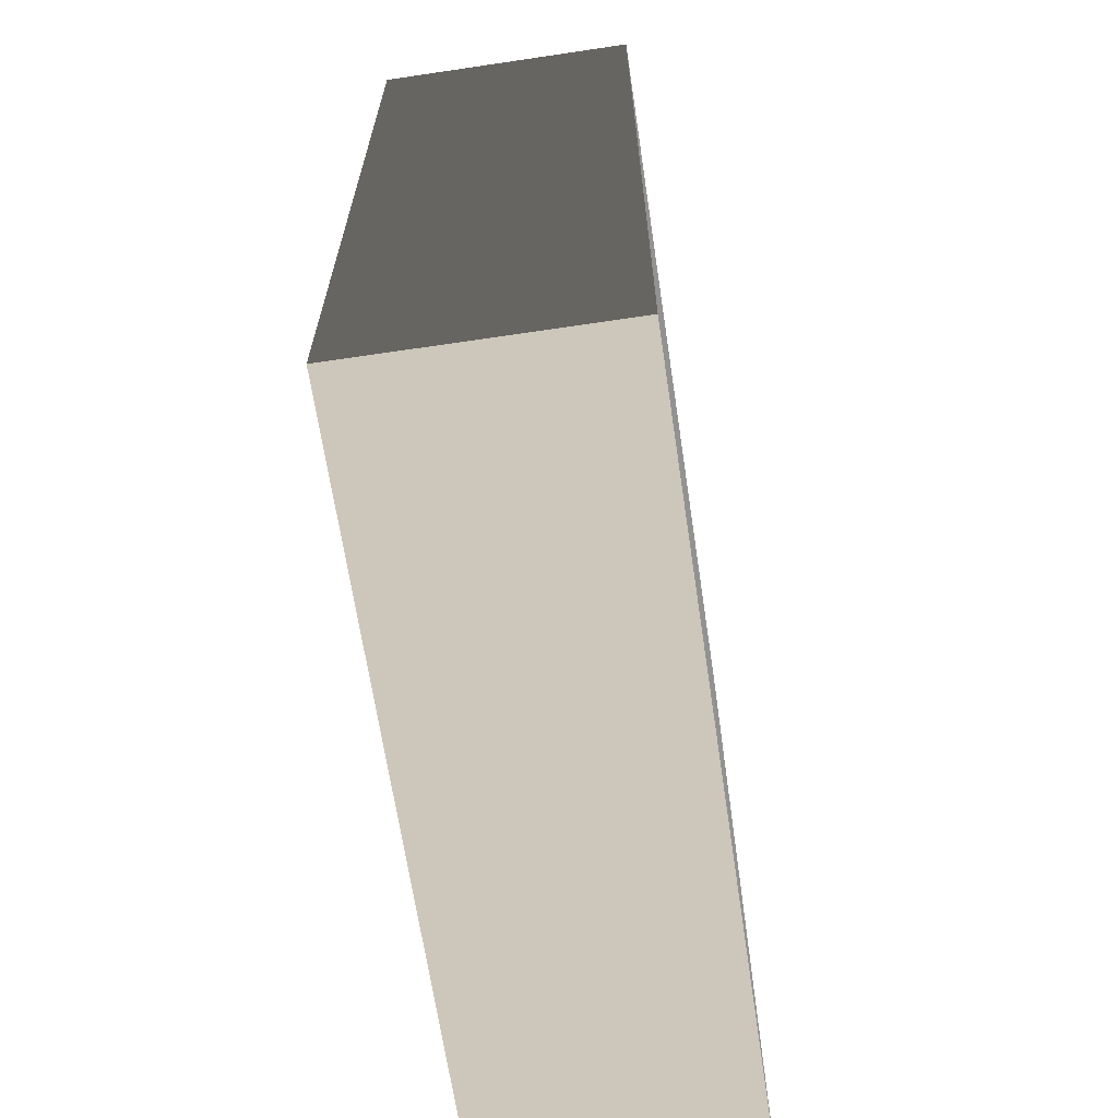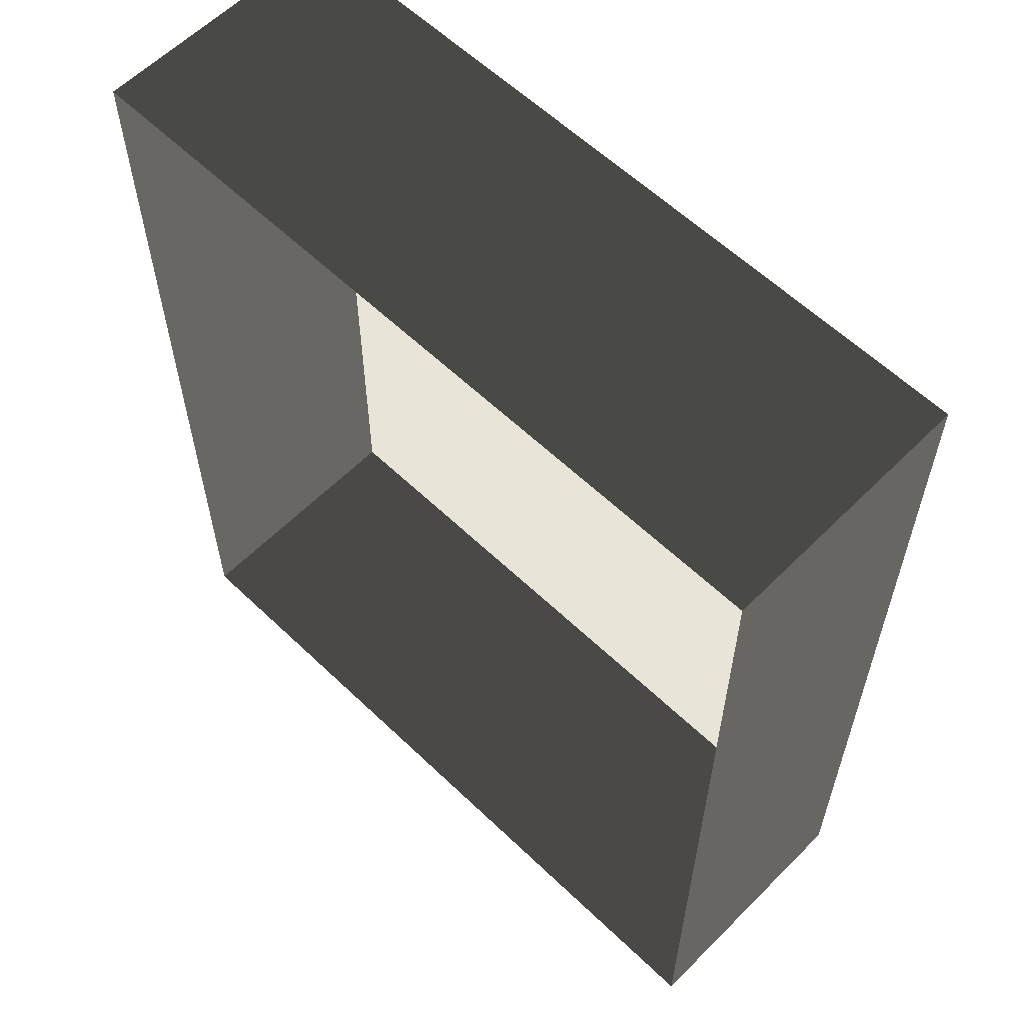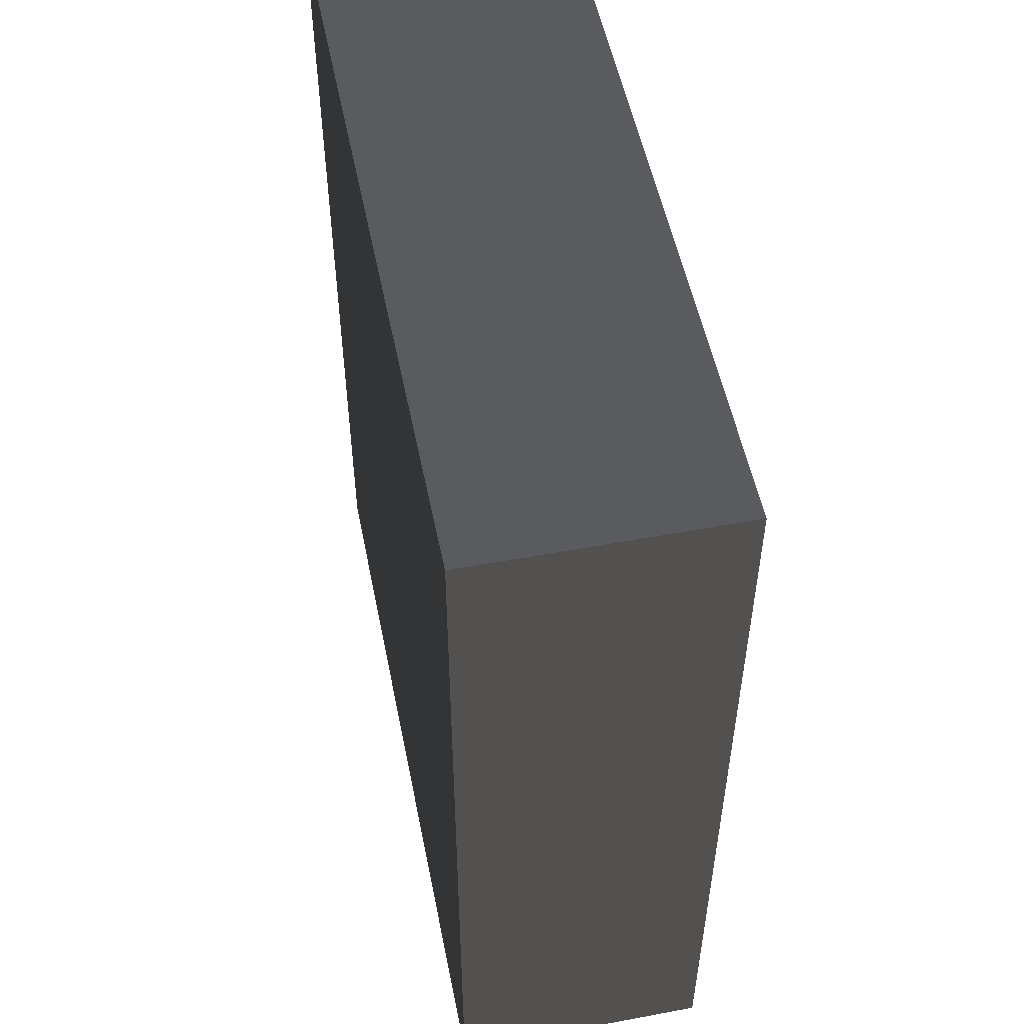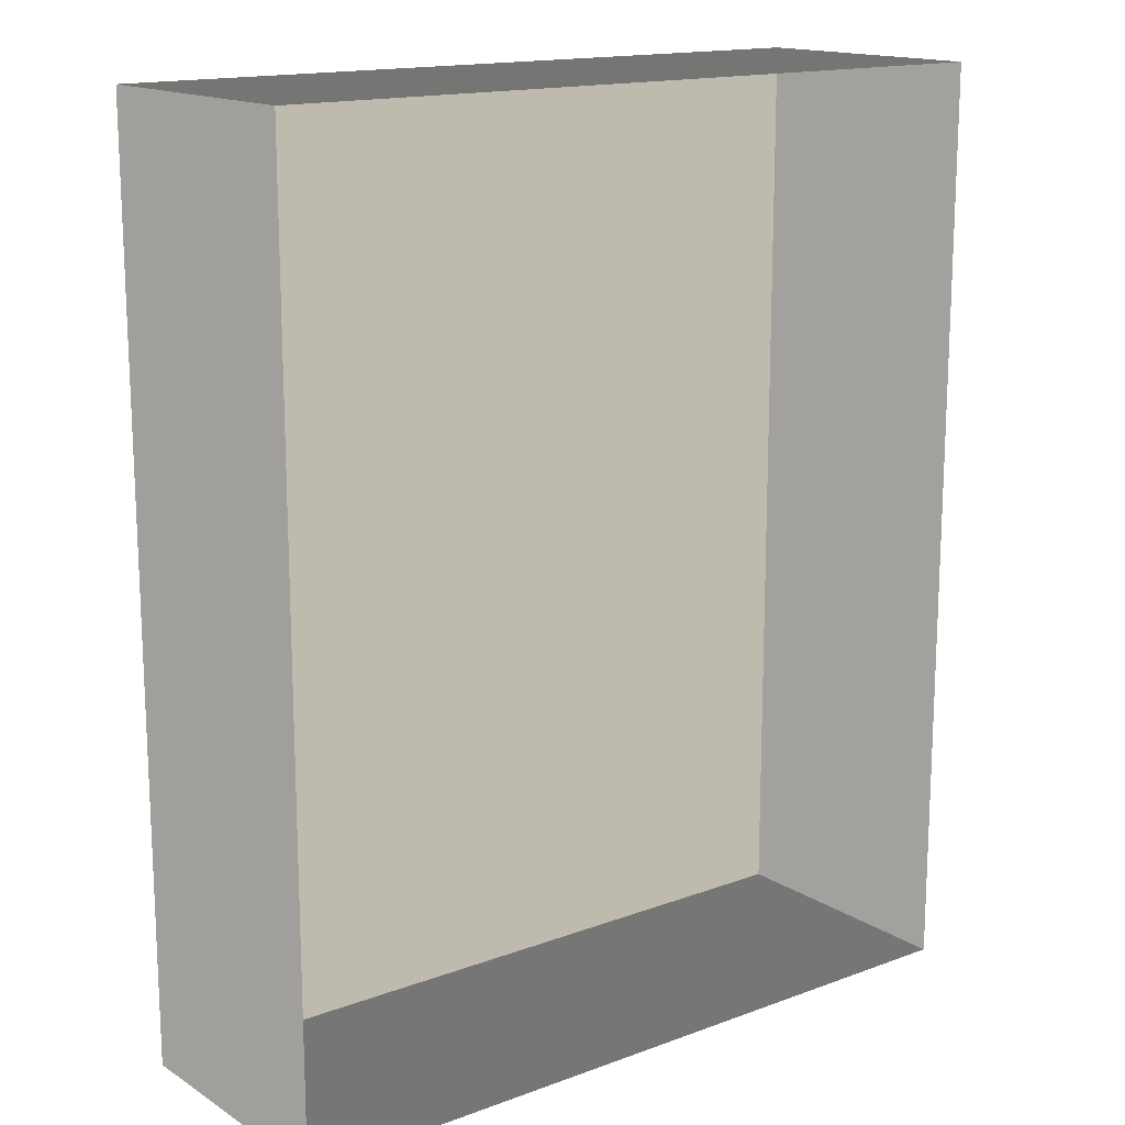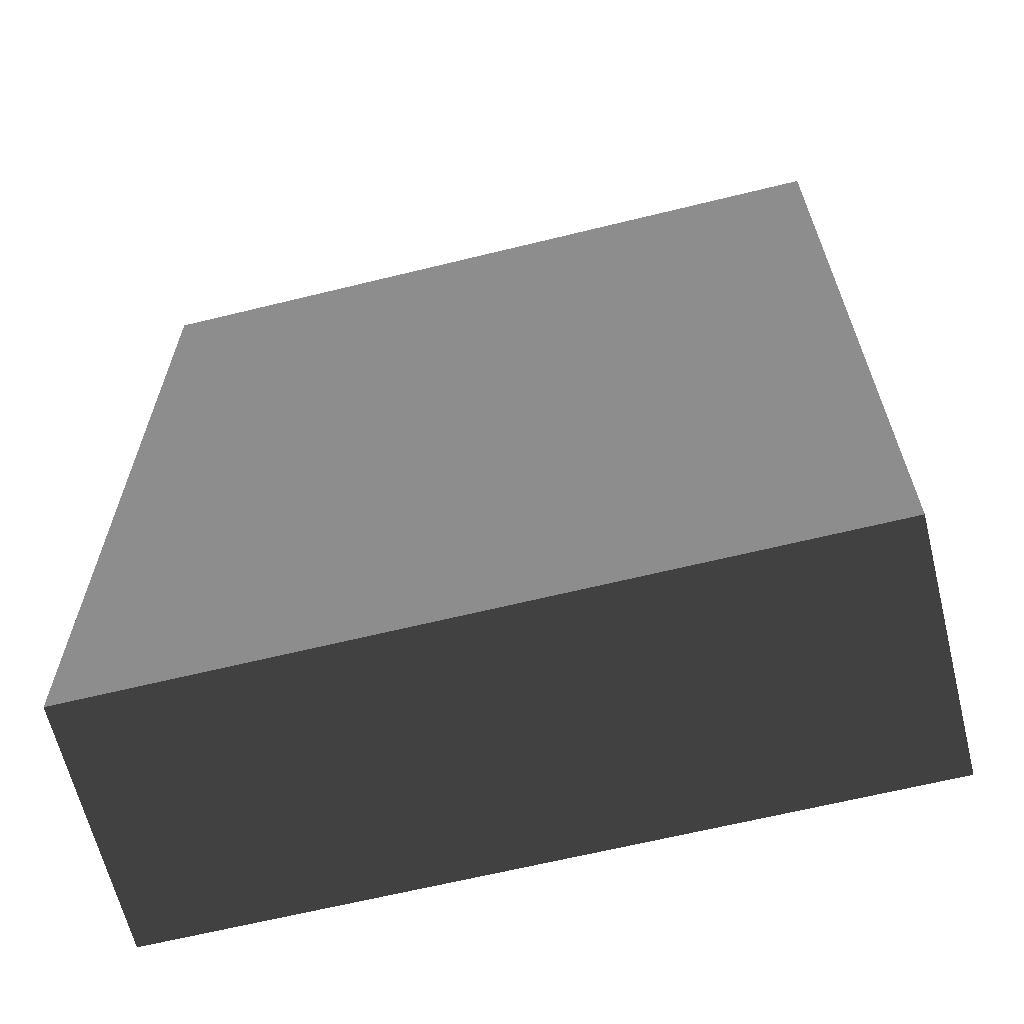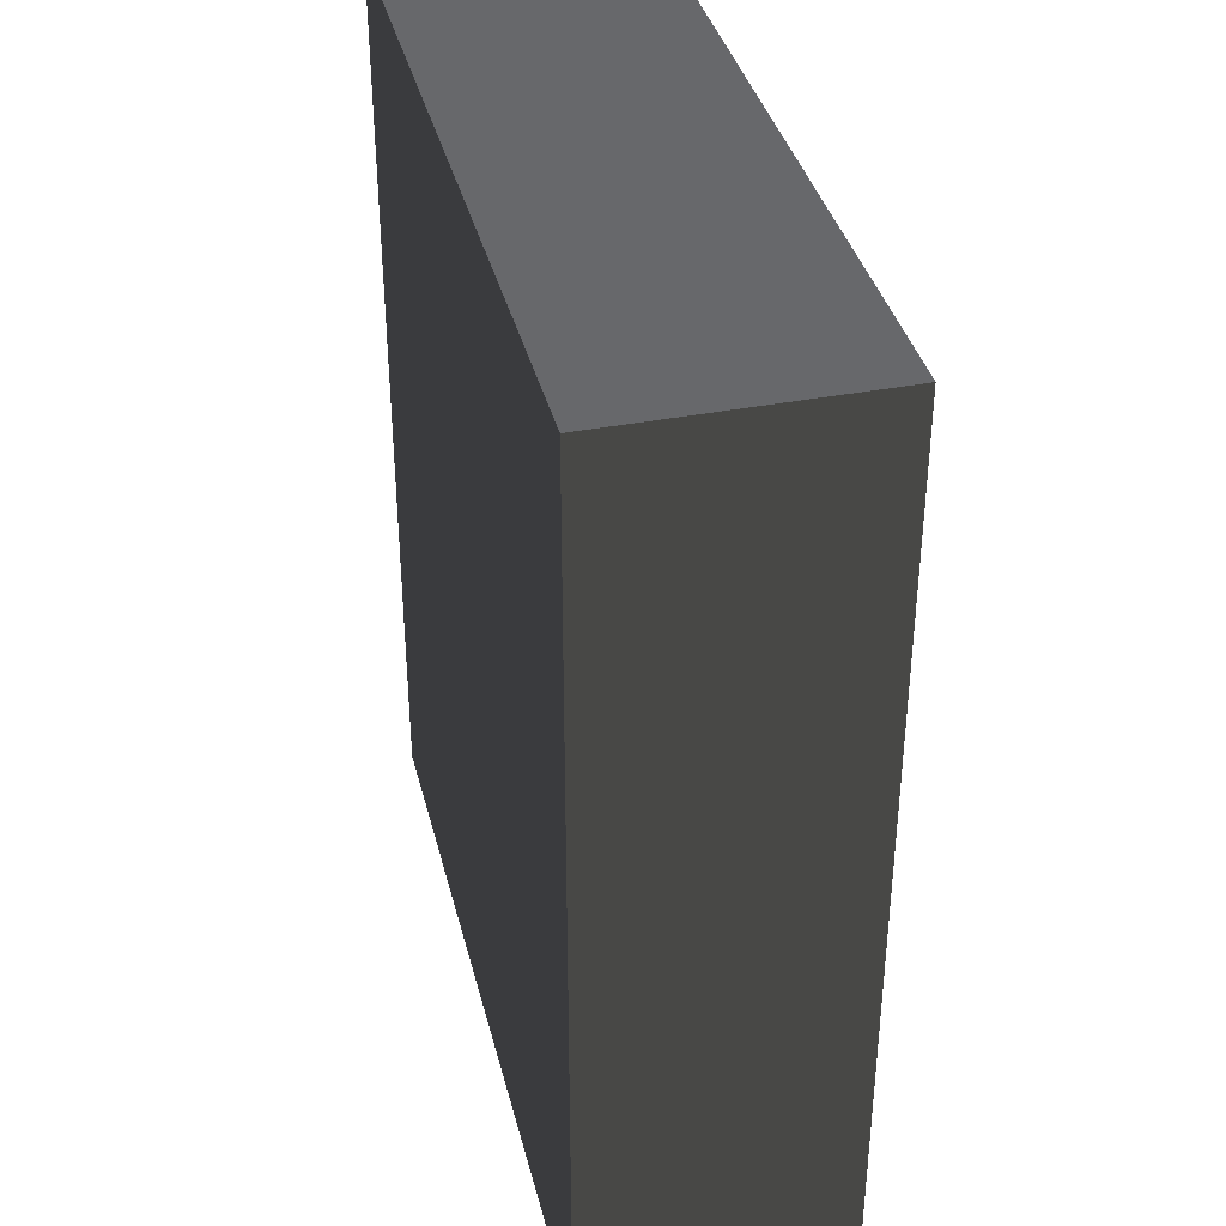
<metadata>
{"format":"obj","ext":"obj","renderer":"f3d","projection":"perspective","resolution":1024,"background":"white","views":[{"elev":-66.2,"azim":-81.5,"up":"+Y"},{"elev":59.7,"azim":-135.6,"up":"+Y"},{"elev":53.3,"azim":78.7,"up":"+Y"},{"elev":15.5,"azim":142.2,"up":"+Y"},{"elev":-64.5,"azim":13.9,"up":"+Y"},{"elev":37.8,"azim":76.2,"up":"+Y"}]}
</metadata>
<code>
v 0.04195 0.04993 0.02823
v -0.04135 0.04993 0.02823
v 0.04195 -0.05042 0.02823
v -0.04135 -0.05042 0.02823
v 0.04195 -0.05042 -3.895e-07
v 0.04195 -0.05042 0.02823
v -0.04135 -0.05042 -3.895e-07
v -0.04135 -0.05042 0.02823
v -0.04135 -0.05042 0.02823
v -0.04135 0.04993 0.02823
v -0.04135 -0.05042 -3.895e-07
v -0.04135 0.04993 -4.015e-07
v -0.04135 0.04993 -4.015e-07
v -0.04135 0.04993 0.02823
v 0.04195 0.04993 -4.015e-07
v 0.04195 0.04993 0.02823
v 0.04195 0.04993 0.02823
v 0.04195 -0.05042 0.02823
v 0.04195 0.04993 -4.015e-07
v 0.04195 -0.05042 -3.895e-07
g Tree_Base_23701_303
f 1 3 2
f 2 3 4
f 5 7 6
f 6 7 8
f 9 11 10
f 10 11 12
f 13 15 14
f 14 15 16
f 17 19 18
f 18 19 20

</code>
